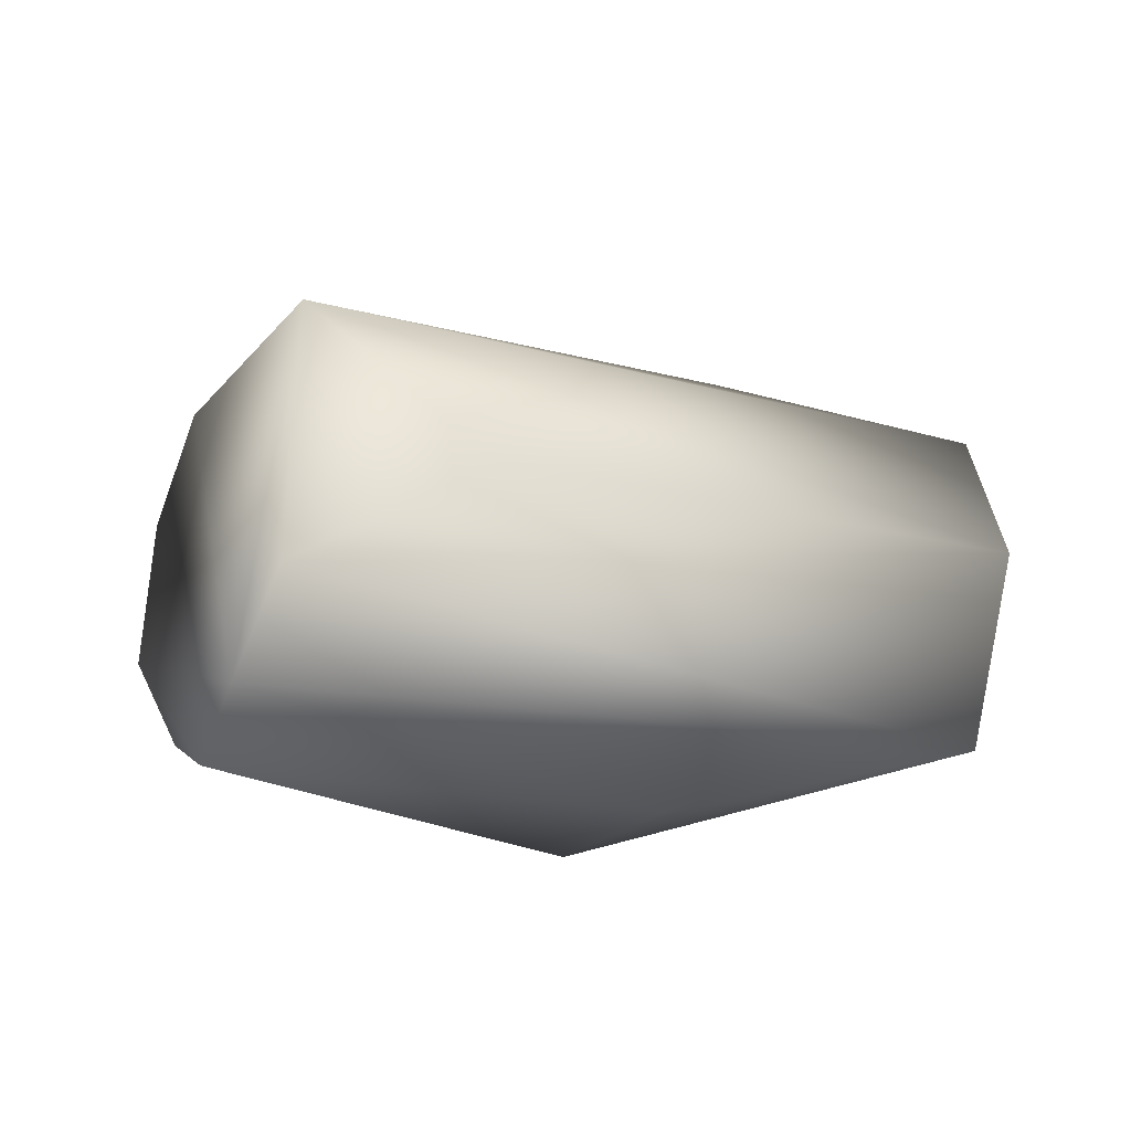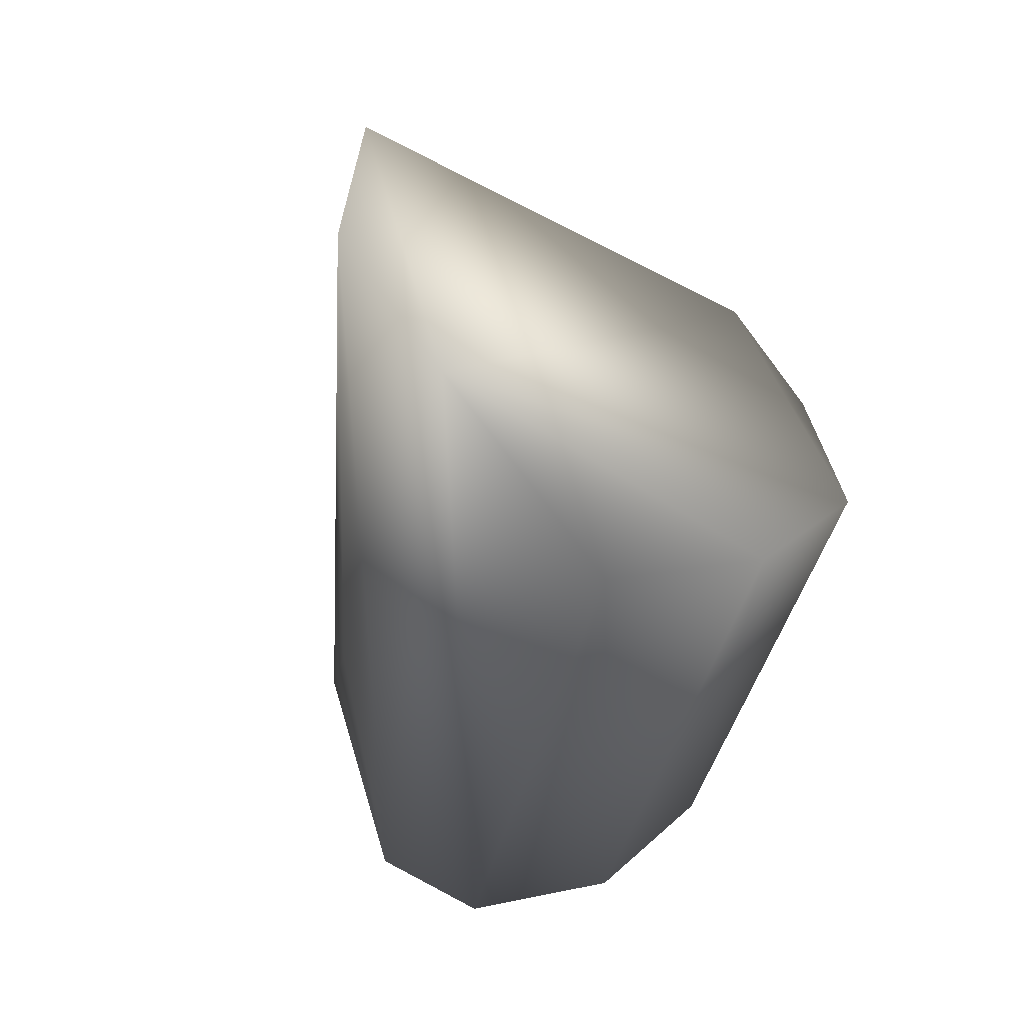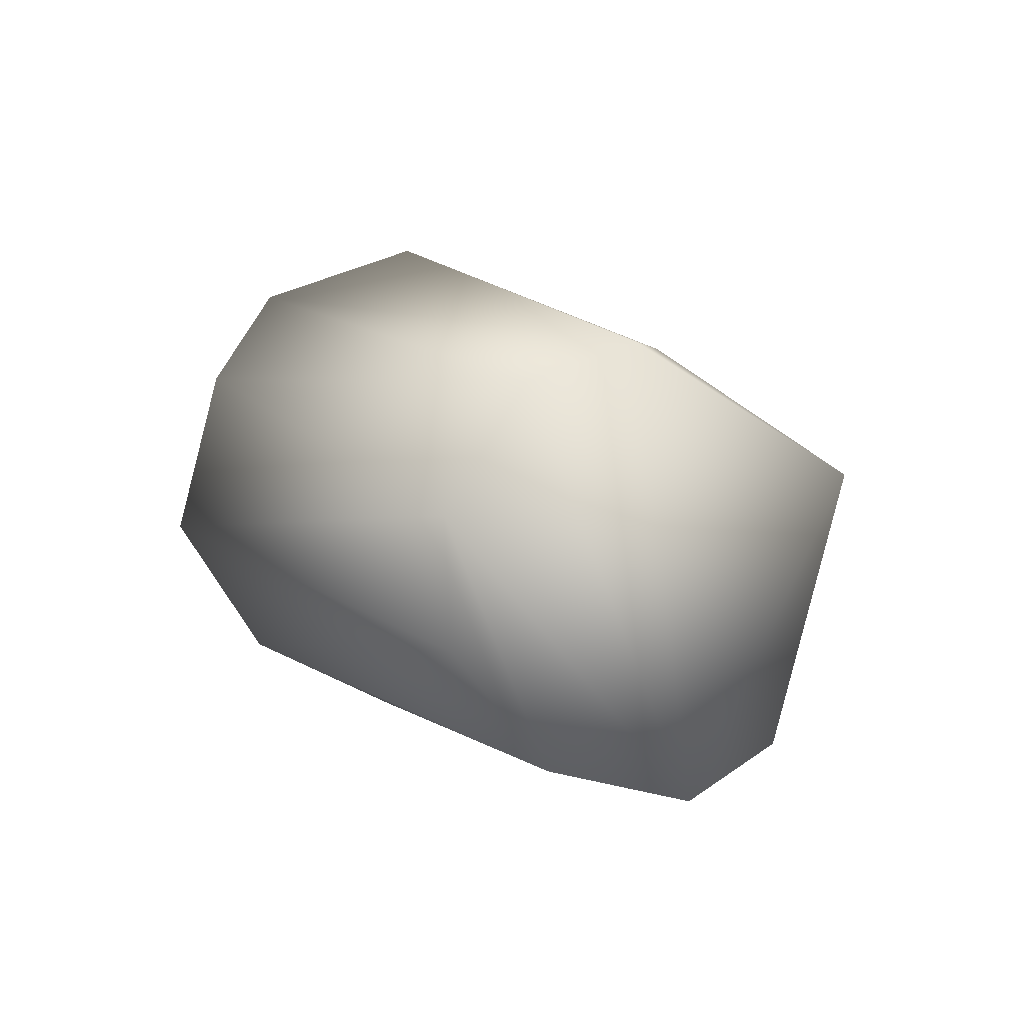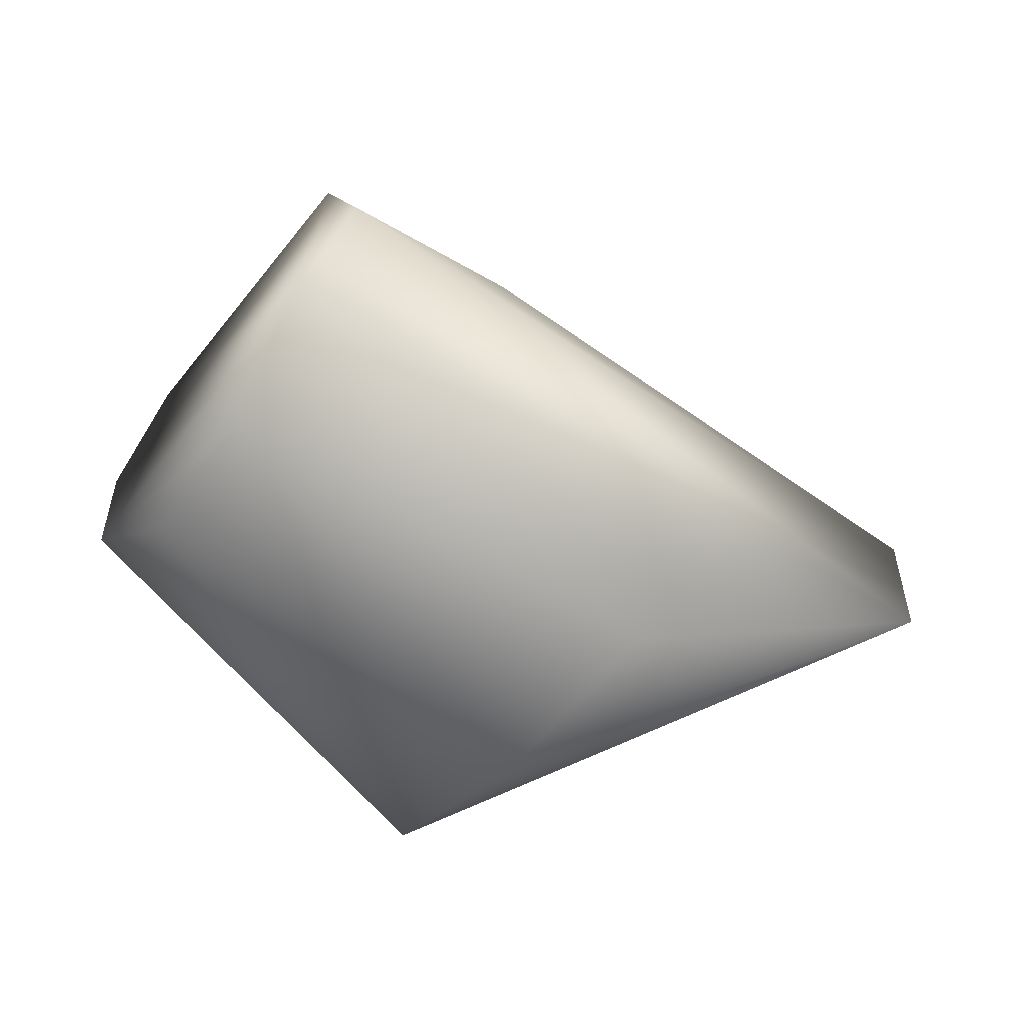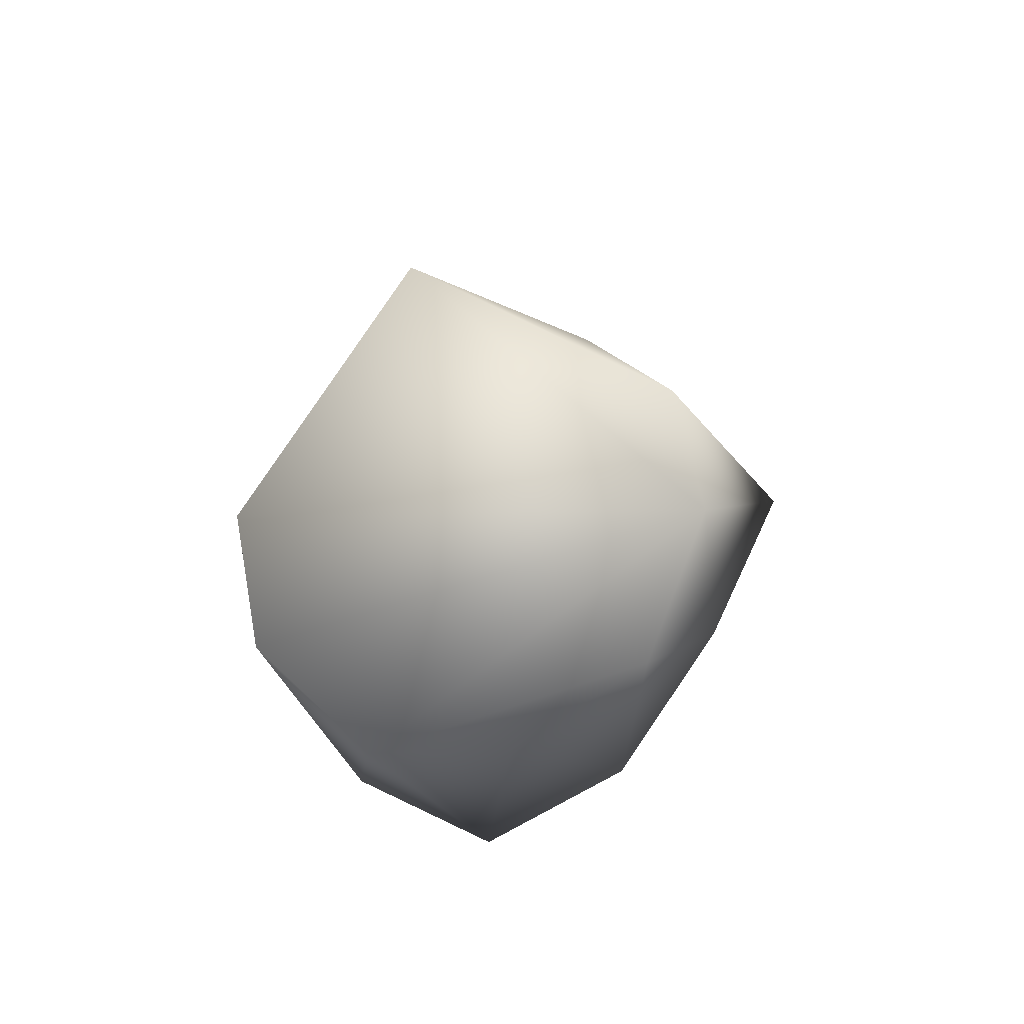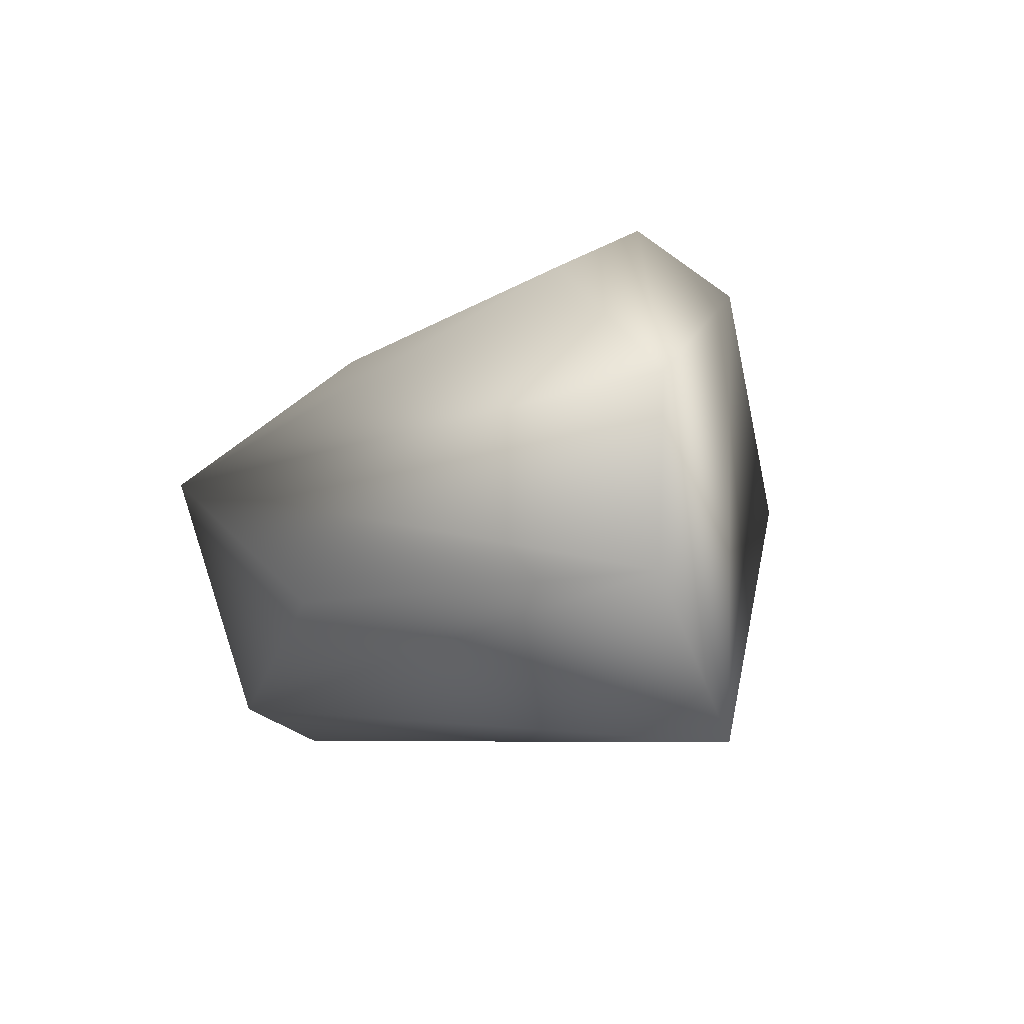
<metadata>
{"format":"obj","ext":"obj","renderer":"f3d","projection":"perspective","resolution":1024,"background":"white","views":[{"elev":-46.8,"azim":6.8,"up":"+Y"},{"elev":-41.4,"azim":116.8,"up":"+Y"},{"elev":-5.5,"azim":-87.4,"up":"+Y"},{"elev":-5.2,"azim":-13.0,"up":"+Z"},{"elev":26.1,"azim":-66.5,"up":"+Z"},{"elev":7.0,"azim":76.6,"up":"+Y"}]}
</metadata>
<code>
v -0.02375 0.003221 0.01478
v -0.02005 -0.01415 0.01677
v -0.01729 -0.001155 0.02322
v 0.007495 0.005354 0.007685
v 0.008368 -0.001926 0.008069
v -0.0178 -0.01194 0.02019
v -0.02687 -0.003664 0.00775
v -0.01417 -0.002854 -0.004377
v -0.02474 -0.00853 0.007892
v 0.006132 -0.009059 0.004505
v -0.006706 0.01048 0.004489
v -0.01372 0.004633 0.01579
v -0.02602 0.001357 0.01069
v -0.01099 0.007539 -0.001167
v -0.01058 -0.005751 0.01854
v -0.01065 -0.0077 -0.001513
v -0.002687 0.009015 0.009096
v -0.01396 0.003477 -0.002959
v -0.006078 -0.01021 0.003641
v -0.02247 -0.01296 0.01141
f 1 2 3
f 4 3 5
f 3 2 6
f 7 8 9
f 5 6 10
f 10 6 2
f 10 4 5
f 11 1 12
f 12 1 3
f 7 2 13
f 2 1 13
f 11 4 14
f 14 10 8
f 4 10 14
f 14 1 11
f 14 13 1
f 5 3 15
f 15 6 5
f 3 6 15
f 8 10 16
f 16 9 8
f 3 4 17
f 17 12 3
f 17 4 11
f 11 12 17
f 7 13 18
f 13 14 18
f 18 8 7
f 18 14 8
f 19 10 2
f 19 16 10
f 9 16 20
f 20 2 7
f 7 9 20
f 20 19 2
f 16 19 20

</code>
